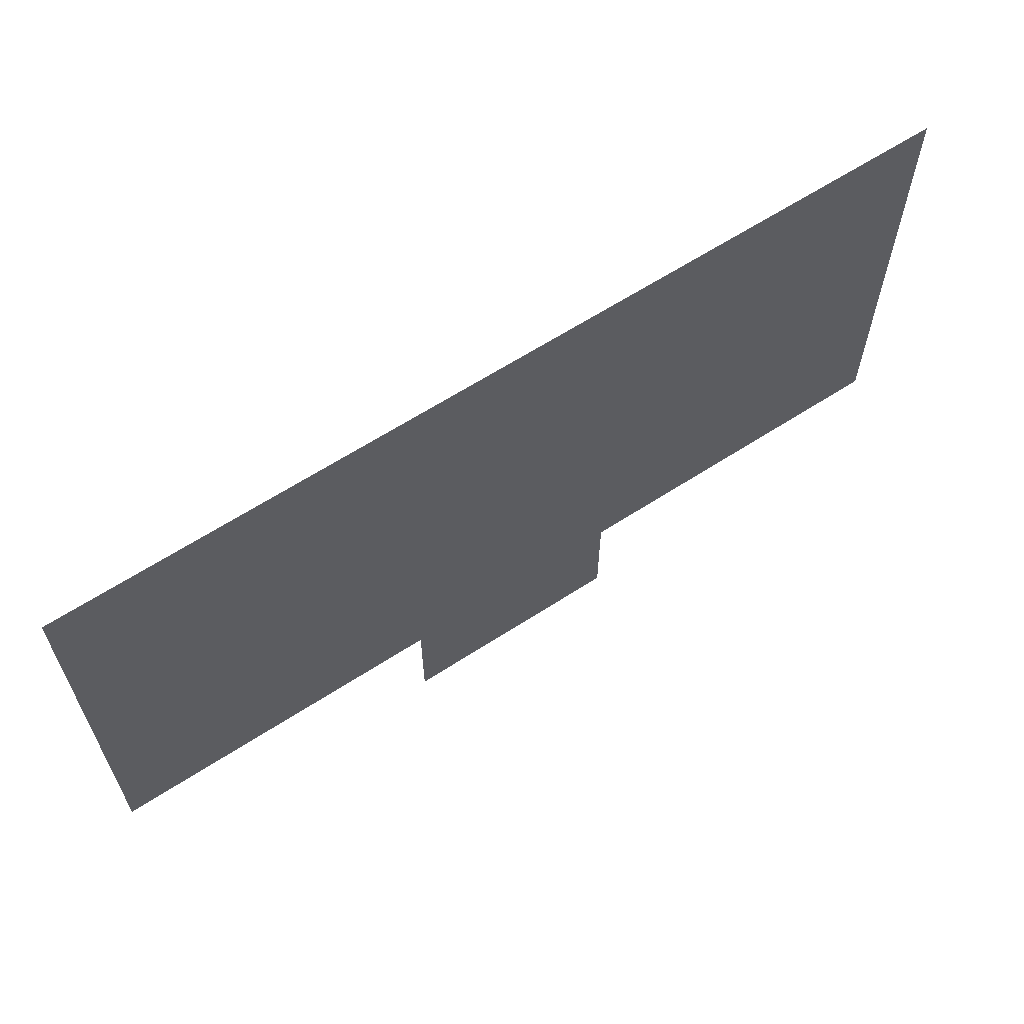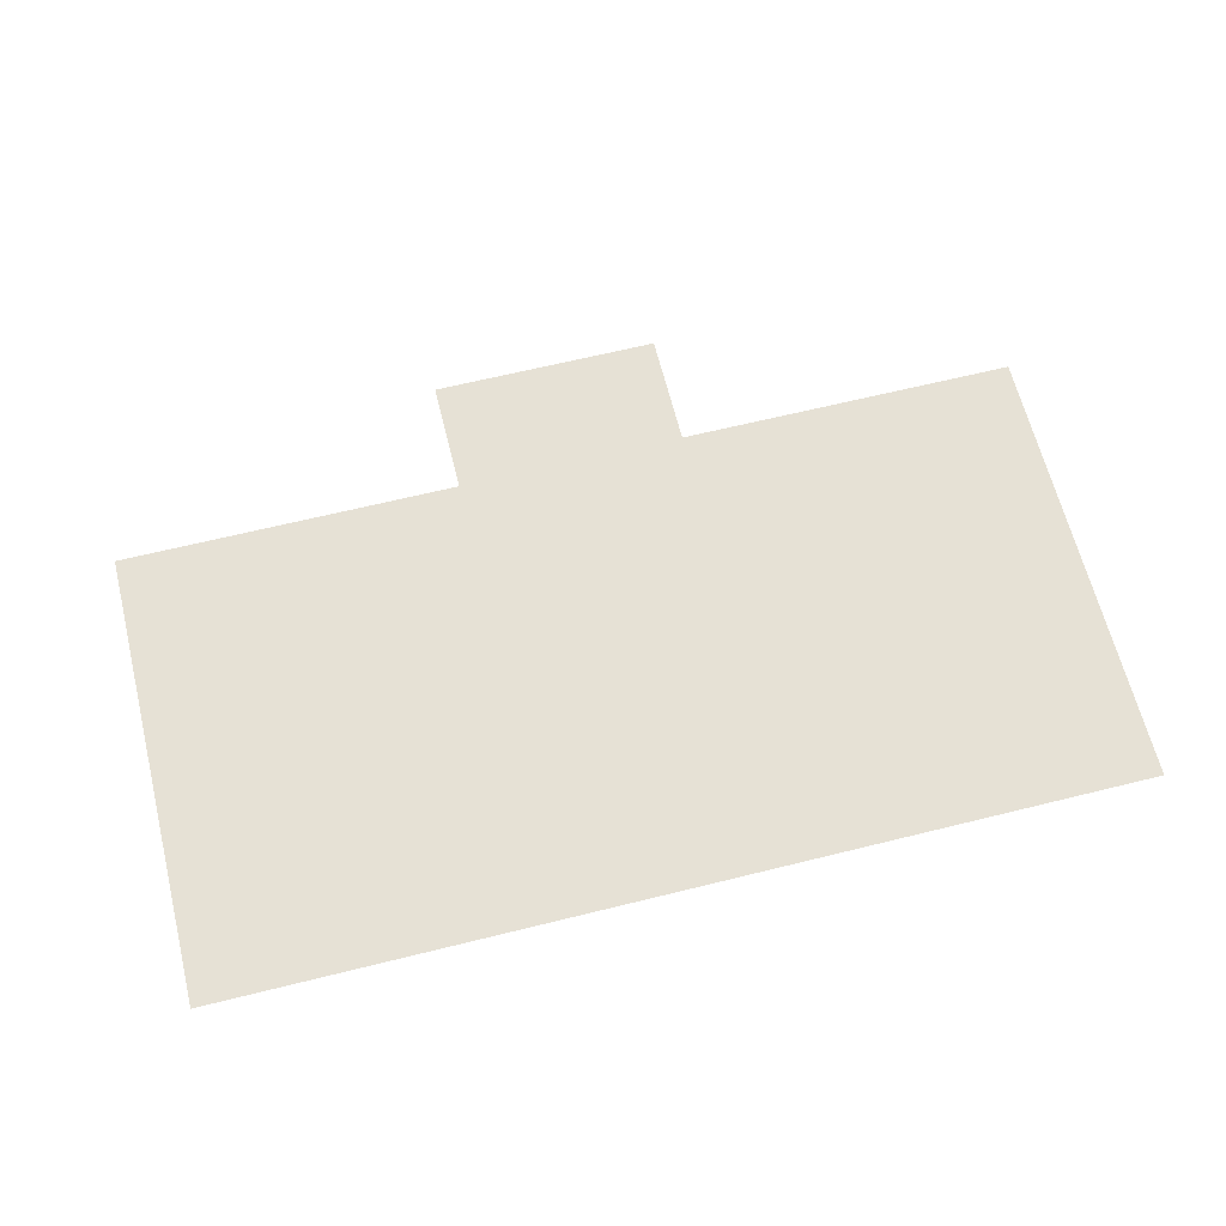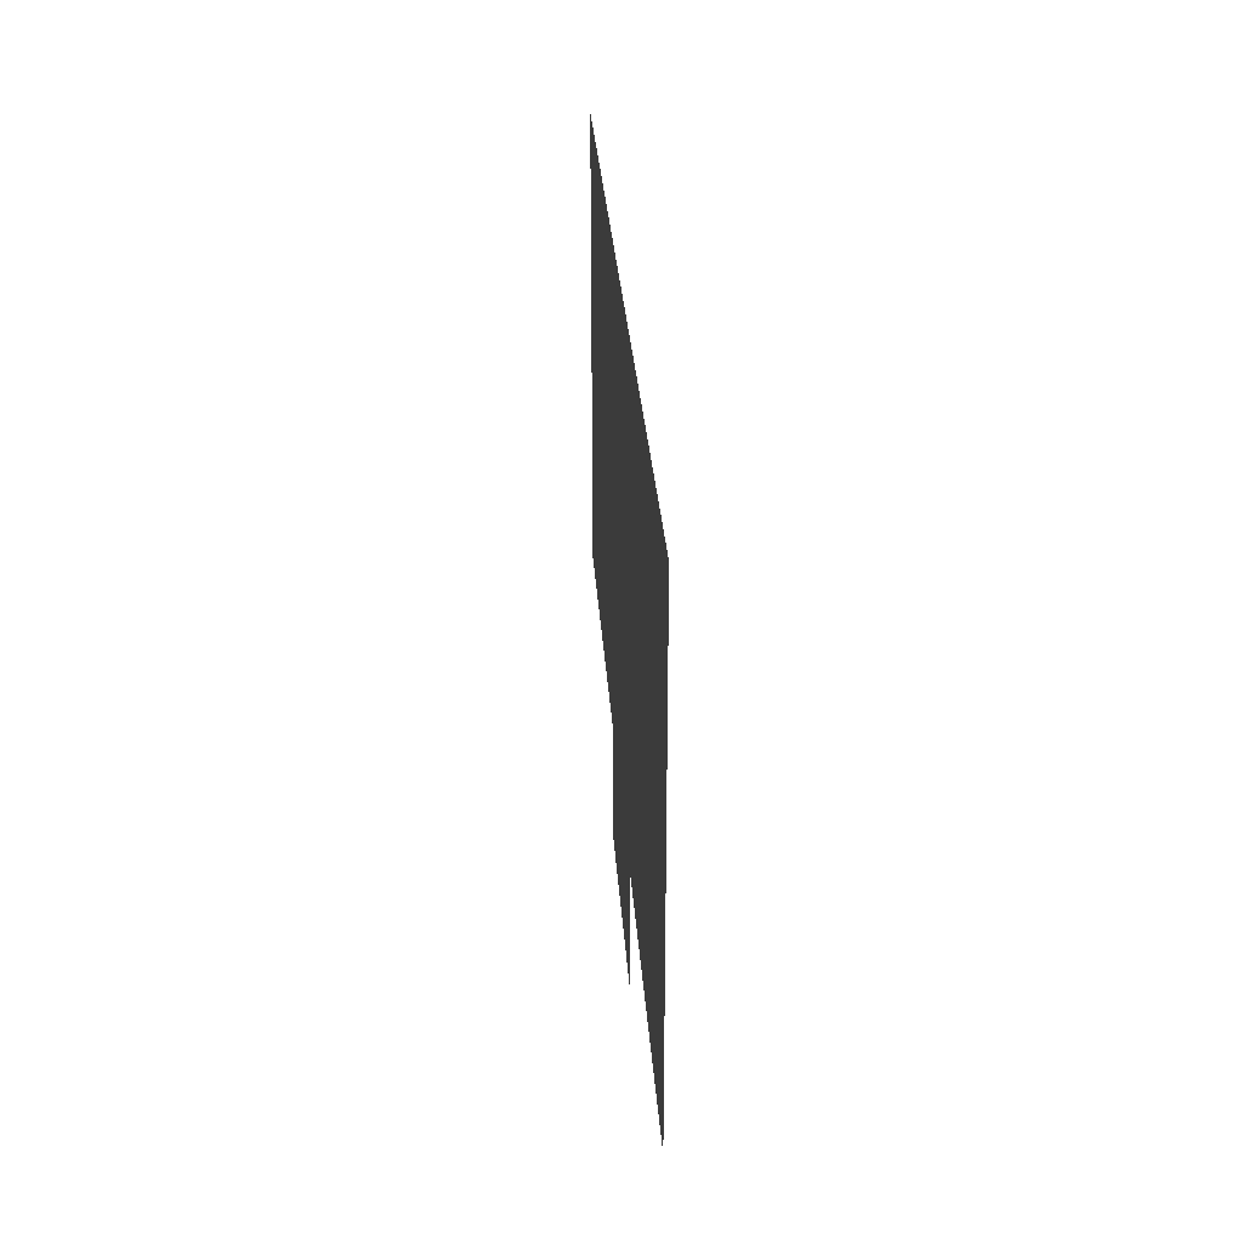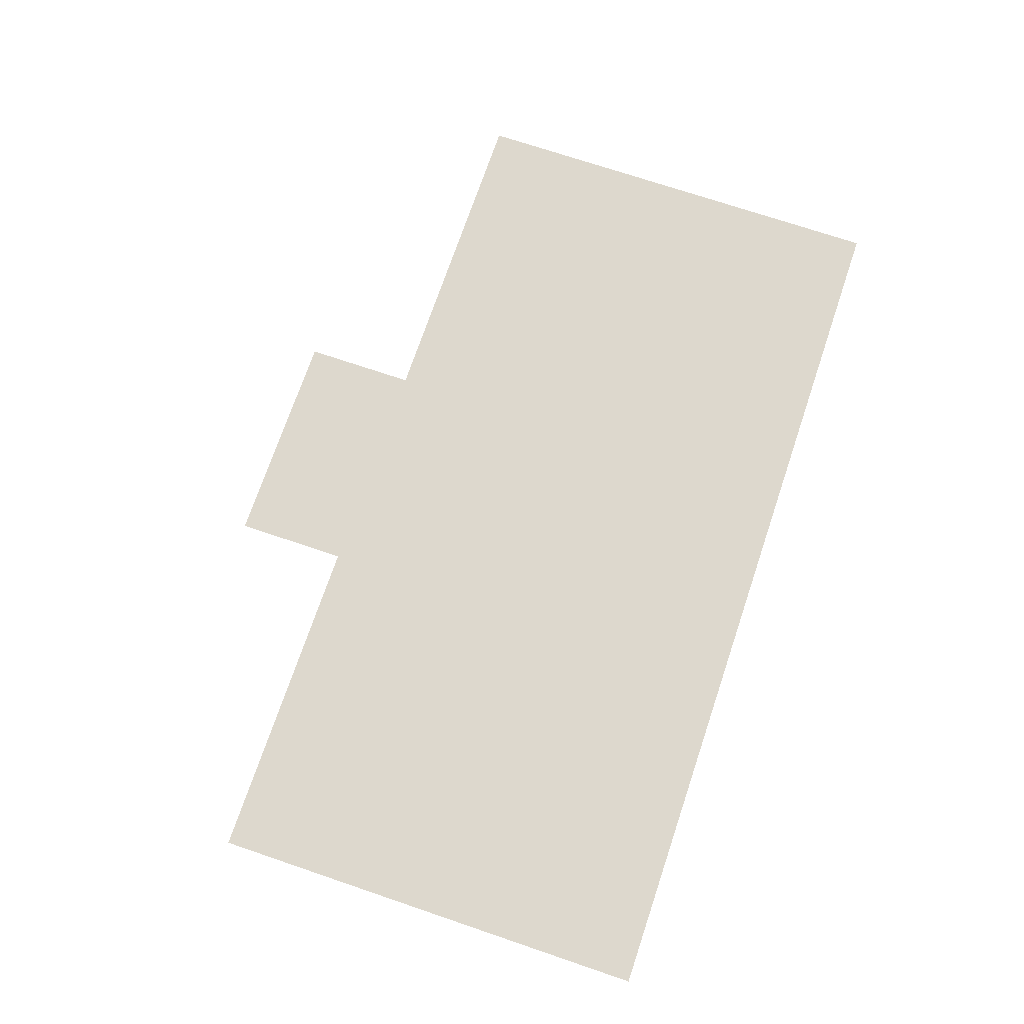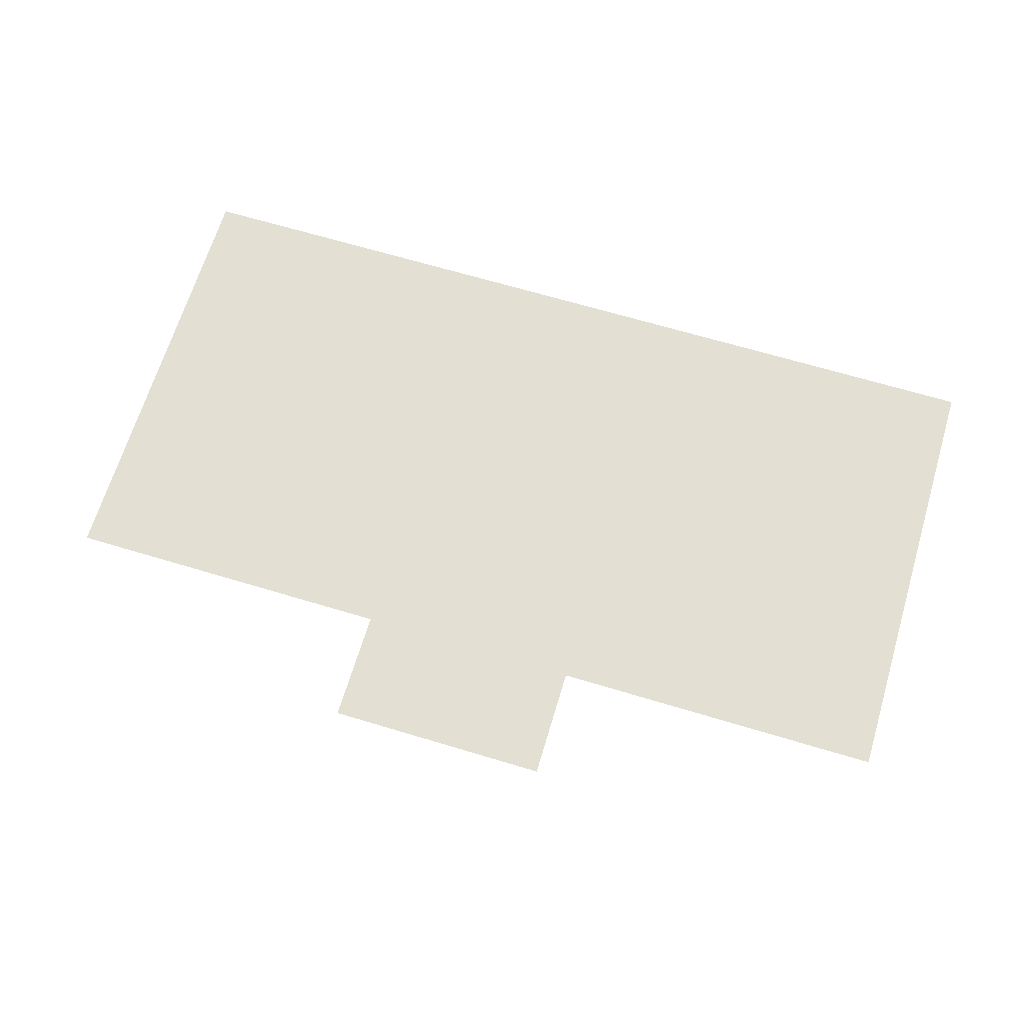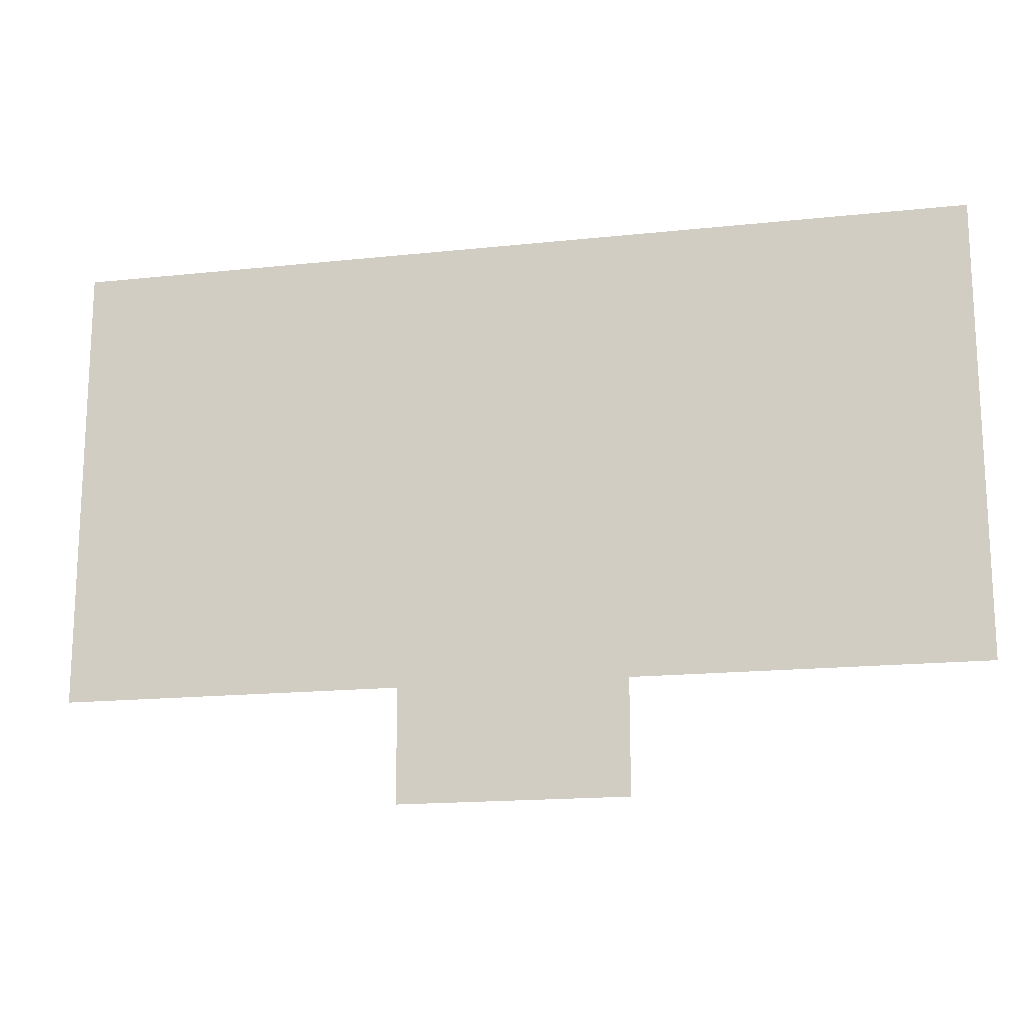
<metadata>
{"format":"obj","ext":"obj","renderer":"f3d","projection":"perspective","resolution":1024,"background":"white","views":[{"elev":63.0,"azim":-33.3,"up":"+Y"},{"elev":64.8,"azim":166.0,"up":"+Z"},{"elev":28.2,"azim":-93.6,"up":"+Y"},{"elev":72.3,"azim":108.7,"up":"+Z"},{"elev":66.9,"azim":16.8,"up":"+Z"},{"elev":-16.7,"azim":-167.7,"up":"+Y"}]}
</metadata>
<code>
v -6592 -4160 0
v -6624 -4160 0
v -6624 -4128 0
v -6592 -4128 0
v -6624 -4160 0
v -6656 -4160 0
v -6656 -4128 0
v -6624 -4128 0
v -6656 -4160 0
v -6688 -4160 0
v -6688 -4128 0
v -6656 -4128 0
v -6688 -4160 0
v -6720 -4160 0
v -6720 -4128 0
v -6688 -4128 0
v -6720 -4160 0
v -6752 -4160 0
v -6752 -4128 0
v -6720 -4128 0
v -6752 -4160 0
v -6784 -4160 0
v -6784 -4128 0
v -6752 -4128 0
v -6784 -4160 0
v -6816 -4160 0
v -6816 -4128 0
v -6784 -4128 0
v -6816 -4160 0
v -6848 -4160 0
v -6848 -4128 0
v -6816 -4128 0
v -6592 -4192 0
v -6624 -4192 0
v -6624 -4160 0
v -6592 -4160 0
v -6624 -4192 0
v -6656 -4192 0
v -6656 -4160 0
v -6624 -4160 0
v -6656 -4192 0
v -6688 -4192 0
v -6688 -4160 0
v -6656 -4160 0
v -6688 -4192 0
v -6720 -4192 0
v -6720 -4160 0
v -6688 -4160 0
v -6720 -4192 0
v -6752 -4192 0
v -6752 -4160 0
v -6720 -4160 0
v -6752 -4192 0
v -6784 -4192 0
v -6784 -4160 0
v -6752 -4160 0
v -6784 -4192 0
v -6816 -4192 0
v -6816 -4160 0
v -6784 -4160 0
v -6816 -4192 0
v -6848 -4192 0
v -6848 -4160 0
v -6816 -4160 0
v -6592 -4224 0
v -6624 -4224 0
v -6624 -4192 0
v -6592 -4192 0
v -6624 -4224 0
v -6656 -4224 0
v -6656 -4192 0
v -6624 -4192 0
v -6656 -4224 0
v -6688 -4224 0
v -6688 -4192 0
v -6656 -4192 0
v -6688 -4224 0
v -6720 -4224 0
v -6720 -4192 0
v -6688 -4192 0
v -6720 -4224 0
v -6752 -4224 0
v -6752 -4192 0
v -6720 -4192 0
v -6752 -4224 0
v -6784 -4224 0
v -6784 -4192 0
v -6752 -4192 0
v -6784 -4224 0
v -6816 -4224 0
v -6816 -4192 0
v -6784 -4192 0
v -6816 -4224 0
v -6848 -4224 0
v -6848 -4192 0
v -6816 -4192 0
v -6592 -4256 0
v -6624 -4256 0
v -6624 -4224 0
v -6592 -4224 0
v -6624 -4256 0
v -6656 -4256 0
v -6656 -4224 0
v -6624 -4224 0
v -6656 -4256 0
v -6688 -4256 0
v -6688 -4224 0
v -6656 -4224 0
v -6688 -4256 0
v -6720 -4256 0
v -6720 -4224 0
v -6688 -4224 0
v -6720 -4256 0
v -6752 -4256 0
v -6752 -4224 0
v -6720 -4224 0
v -6752 -4256 0
v -6784 -4256 0
v -6784 -4224 0
v -6752 -4224 0
v -6784 -4256 0
v -6816 -4256 0
v -6816 -4224 0
v -6784 -4224 0
v -6816 -4256 0
v -6848 -4256 0
v -6848 -4224 0
v -6816 -4224 0
v -6688 -4288 0
v -6720 -4288 0
v -6720 -4256 0
v -6688 -4256 0
v -6720 -4288 0
v -6752 -4288 0
v -6752 -4256 0
v -6720 -4256 0
g cave-entrance-blocked_mesh_0025
f 1 2 3 4
f 5 6 7 8
f 9 10 11 12
f 13 14 15 16
f 17 18 19 20
f 21 22 23 24
f 25 26 27 28
f 29 30 31 32
f 33 34 35 36
f 37 38 39 40
f 41 42 43 44
f 45 46 47 48
f 49 50 51 52
f 53 54 55 56
f 57 58 59 60
f 61 62 63 64
f 65 66 67 68
f 69 70 71 72
f 73 74 75 76
f 77 78 79 80
f 81 82 83 84
f 85 86 87 88
f 89 90 91 92
f 93 94 95 96
f 97 98 99 100
f 101 102 103 104
f 105 106 107 108
f 109 110 111 112
f 113 114 115 116
f 117 118 119 120
f 121 122 123 124
f 125 126 127 128
f 129 130 131 132
f 133 134 135 136

</code>
